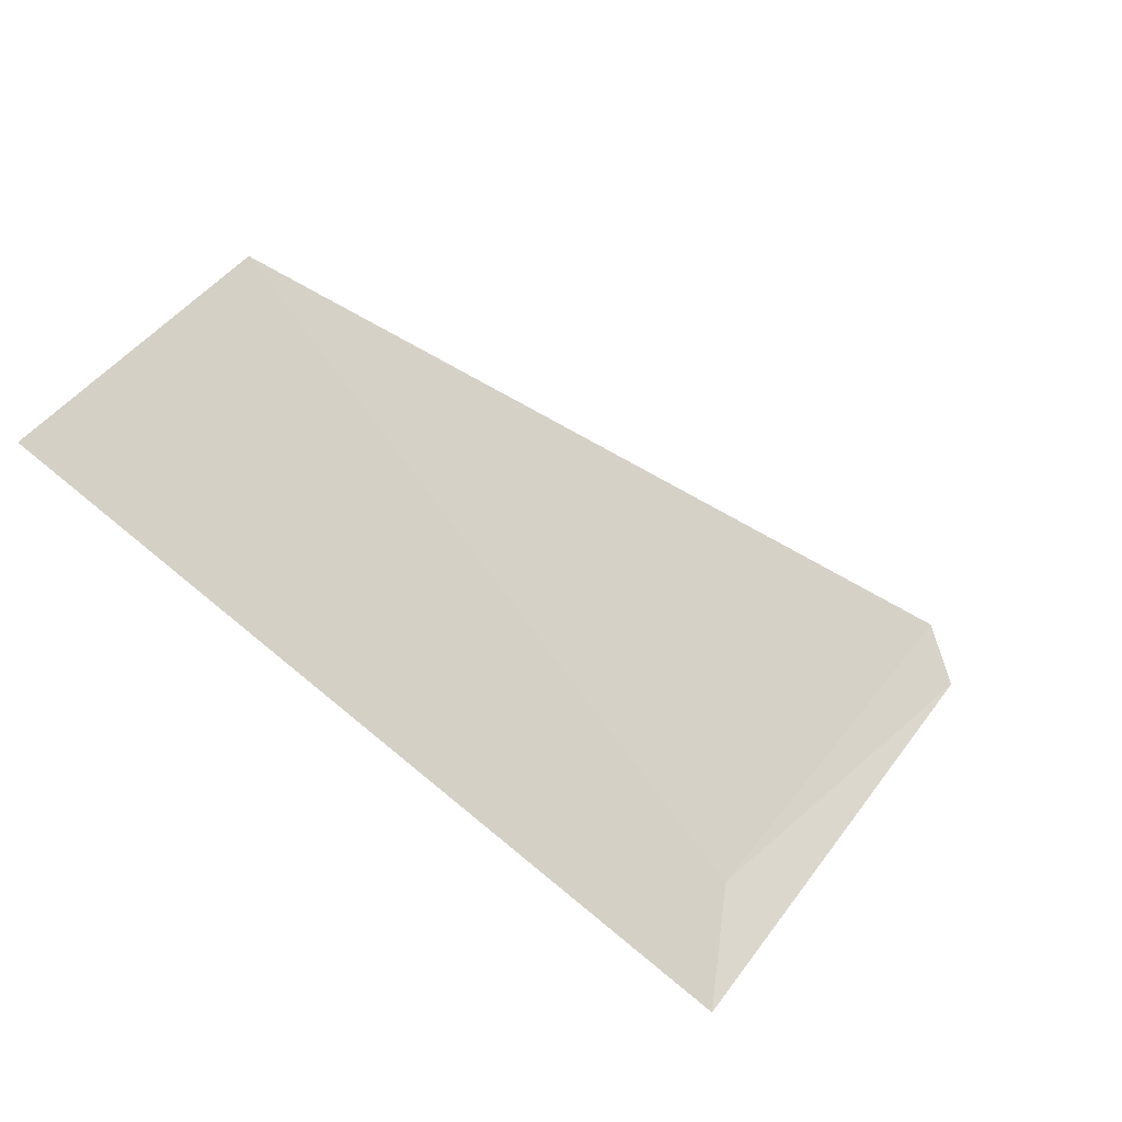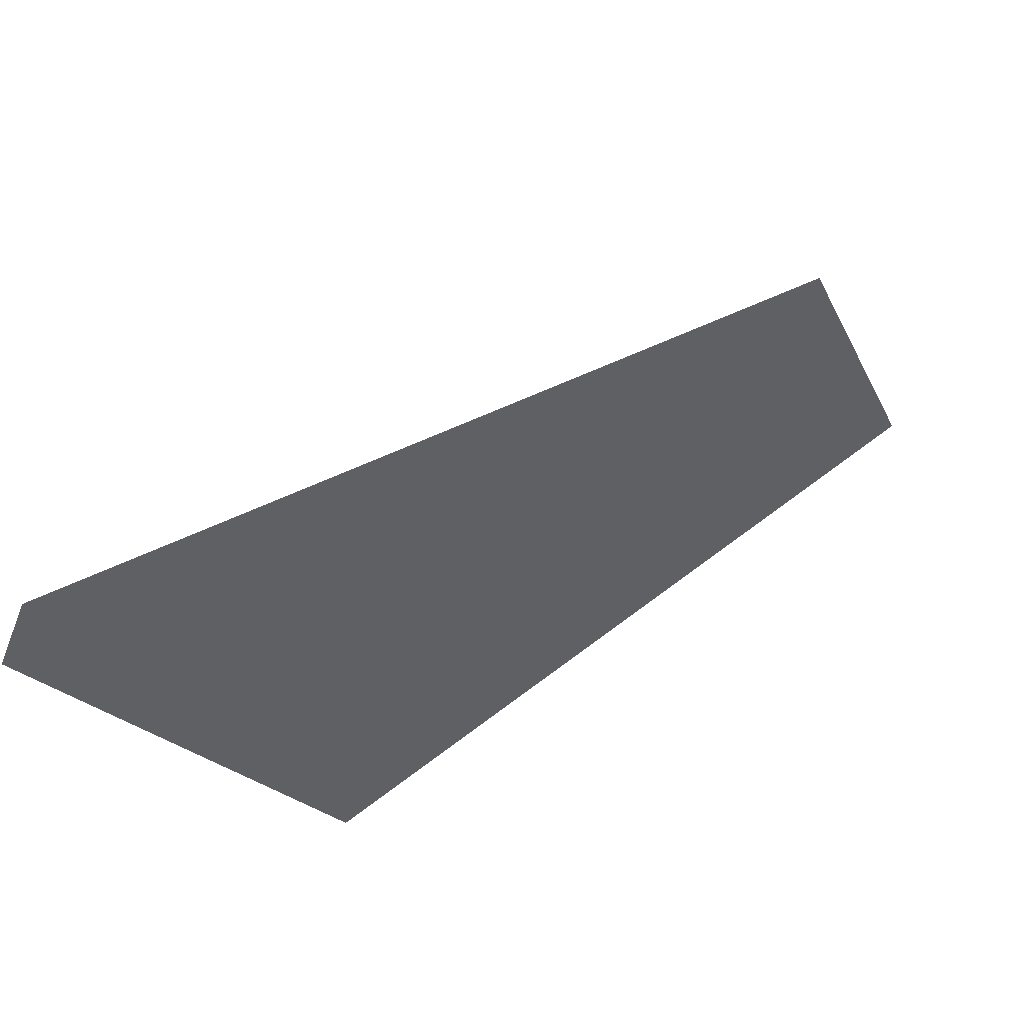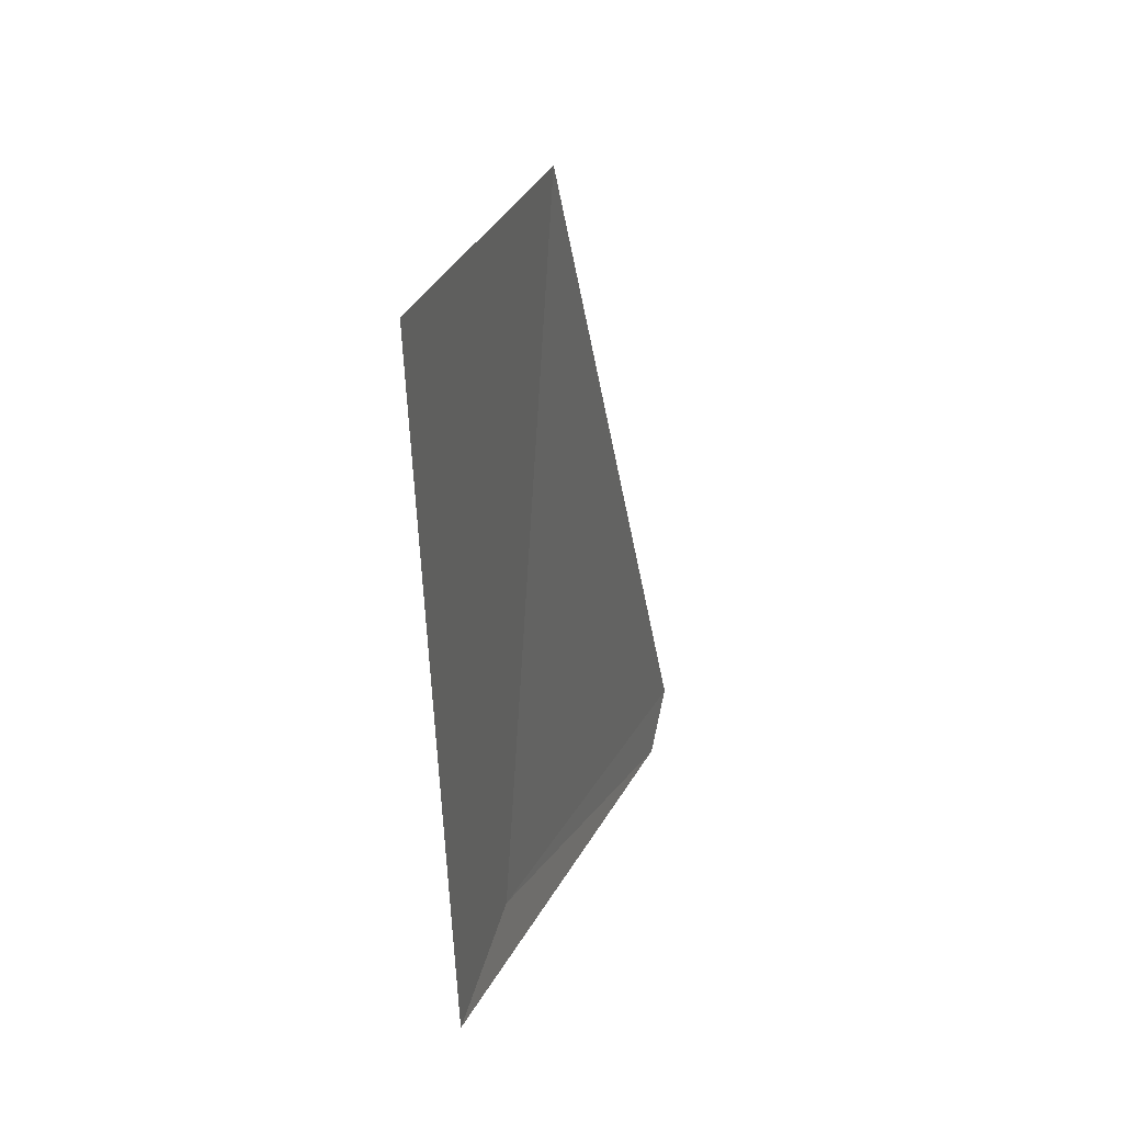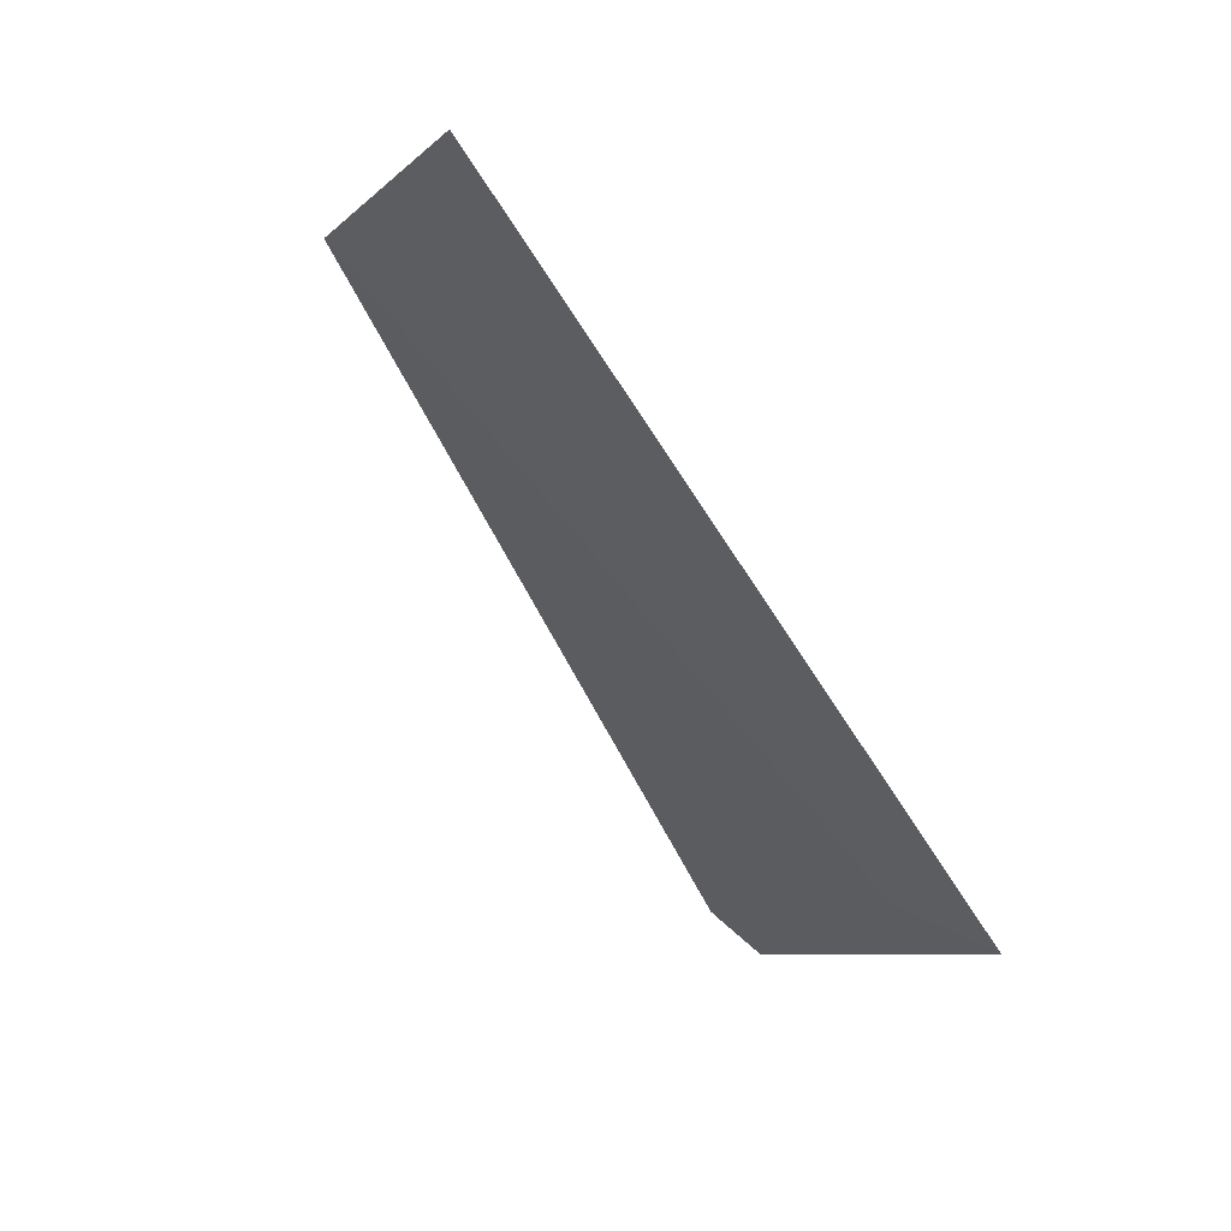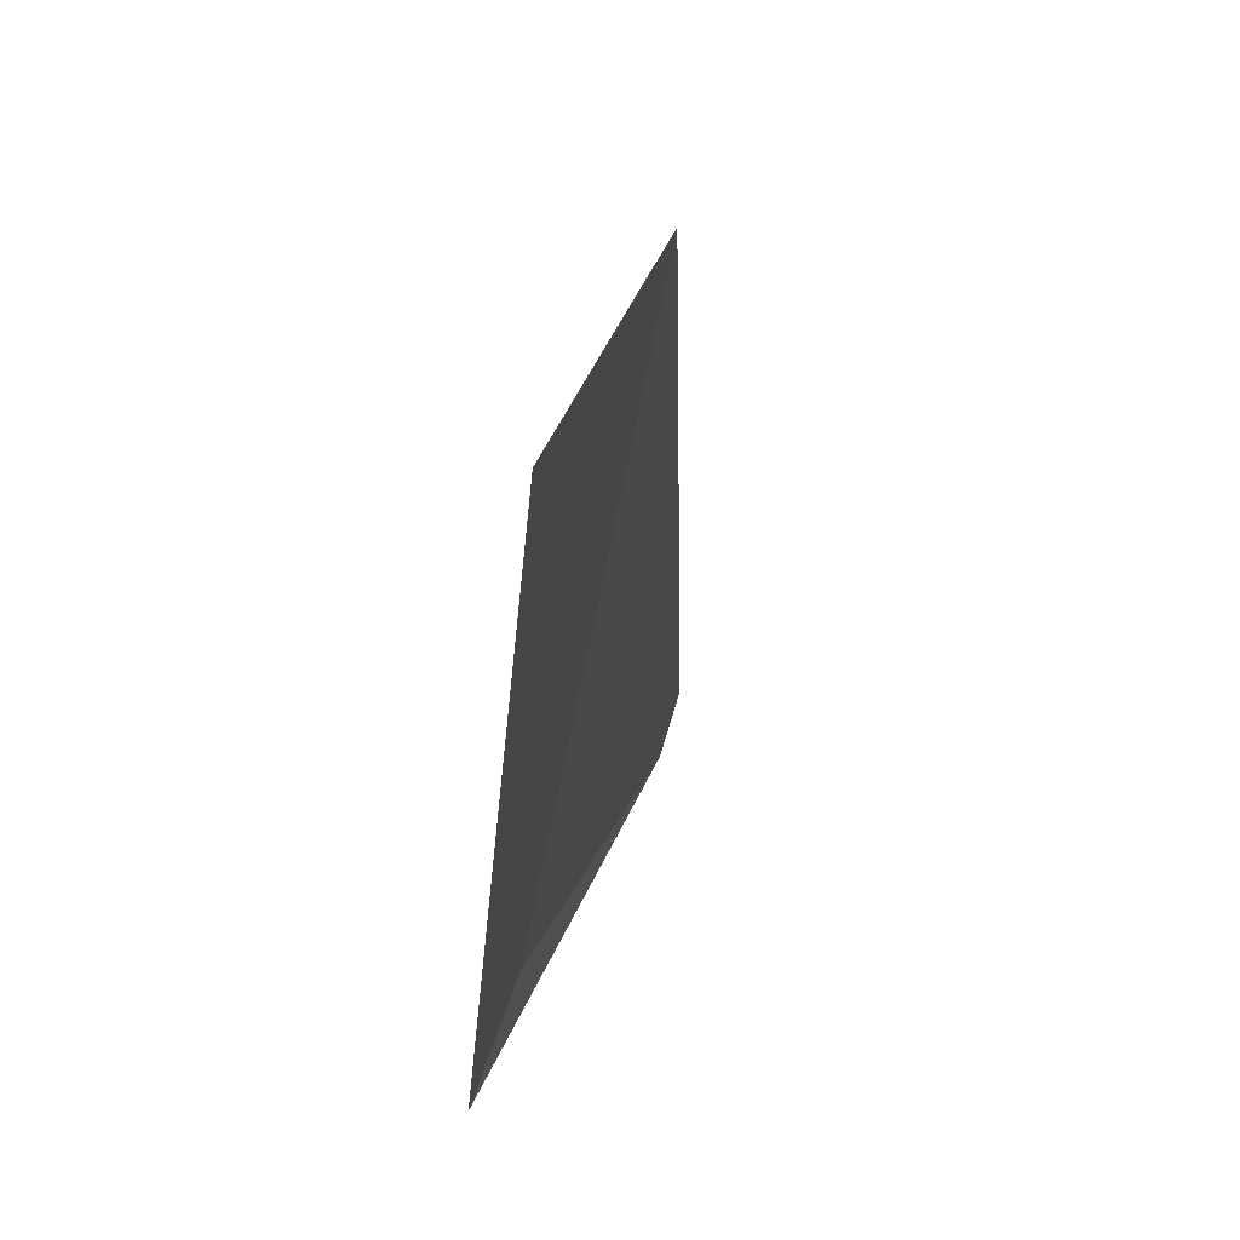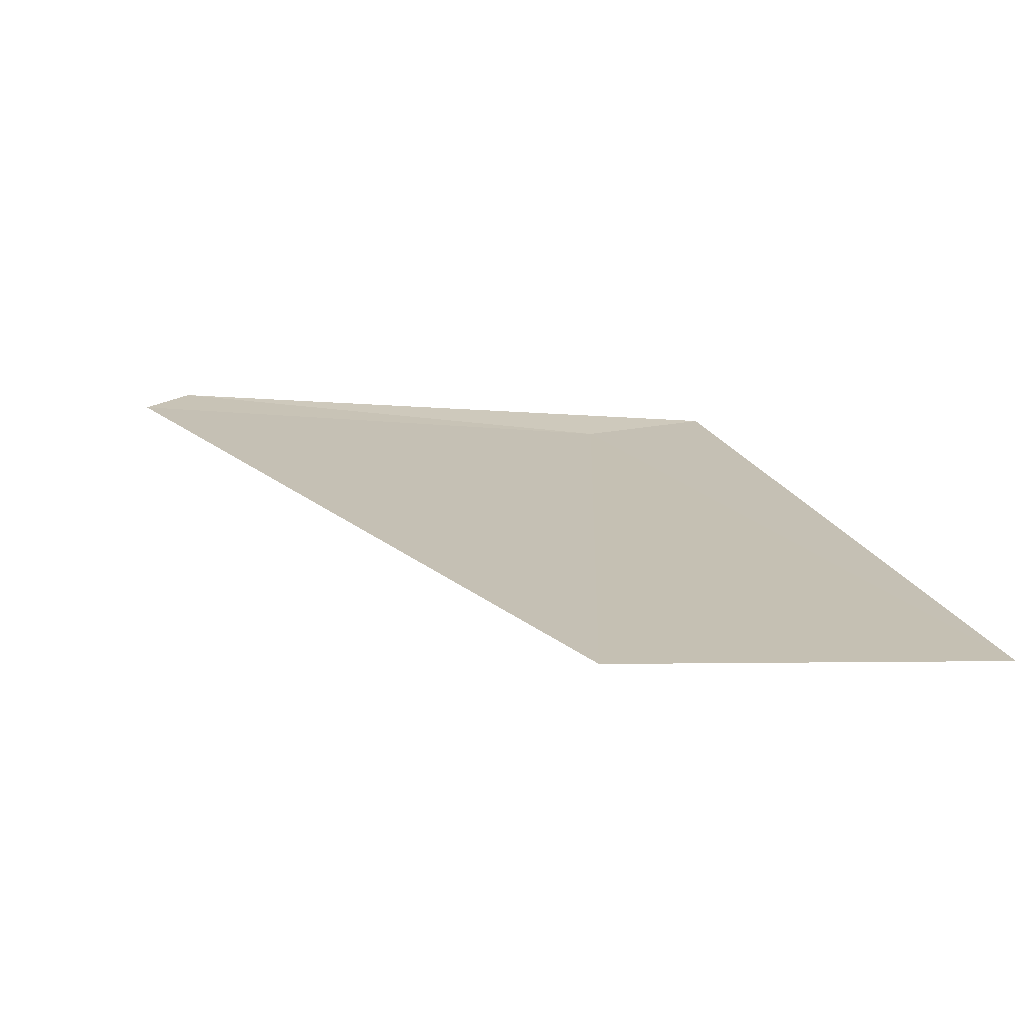
<metadata>
{"format":"obj","ext":"obj","renderer":"f3d","projection":"perspective","resolution":1024,"background":"white","views":[{"elev":29.9,"azim":2.0,"up":"+Z"},{"elev":71.4,"azim":-171.7,"up":"+Y"},{"elev":-49.7,"azim":-43.4,"up":"+Y"},{"elev":-7.3,"azim":-41.3,"up":"+Z"},{"elev":-41.0,"azim":-50.4,"up":"+Y"},{"elev":65.6,"azim":-112.9,"up":"+Z"}]}
</metadata>
<code>
v -13.67 6.36 4.131
v -14.7 6.122 5.056
v -14.46 6.727 5.087
v -13.21 7.104 4.053
v -13.69 6.122 4.053
v -13.25 7.197 4.131
f 1 3 2
f 1 5 4
f 1 4 6
f 1 2 5
f 1 6 3

</code>
